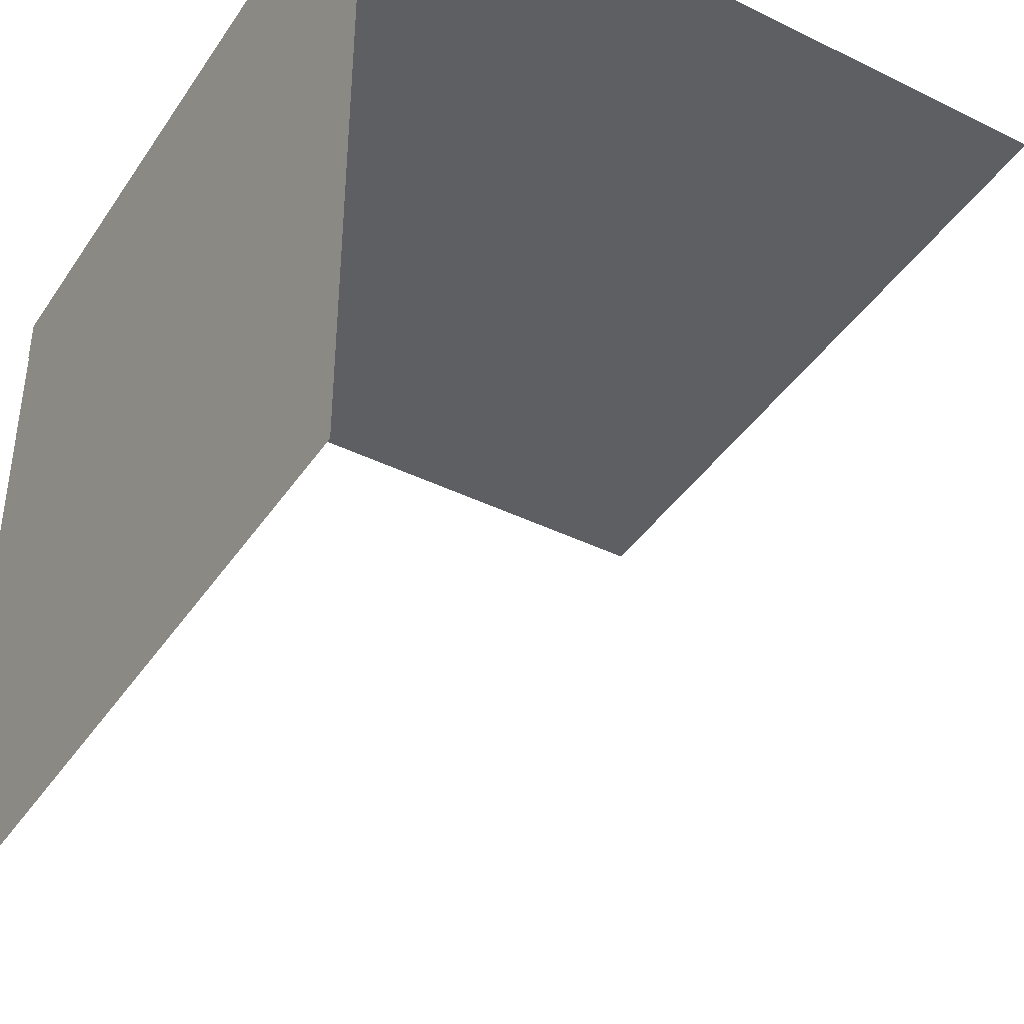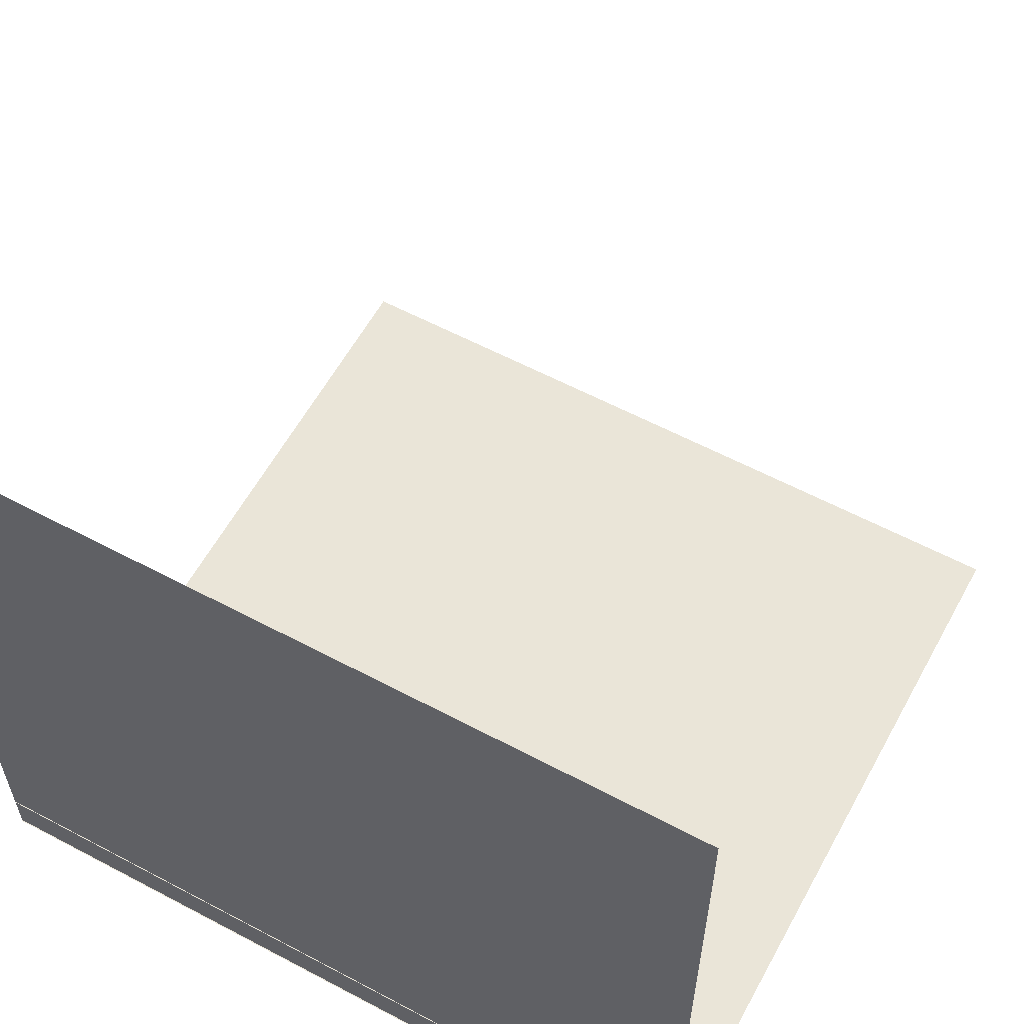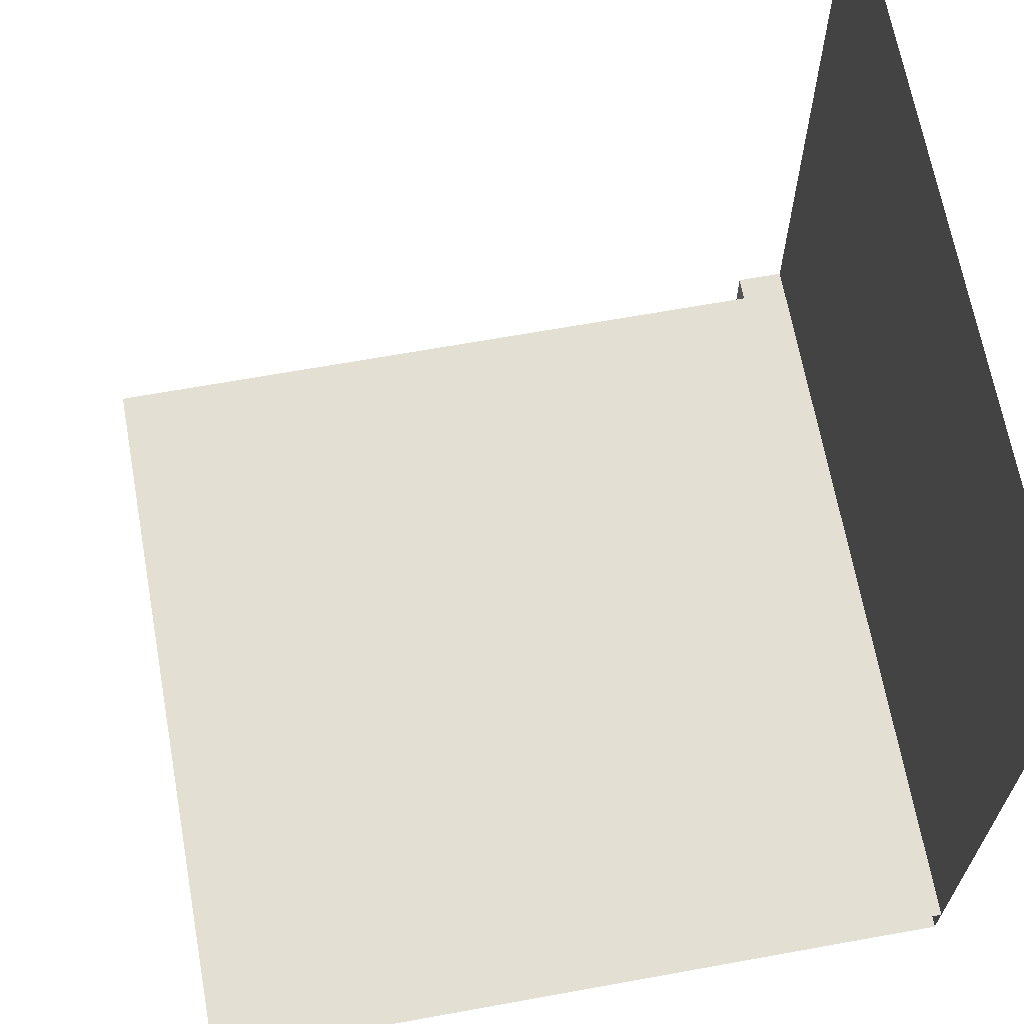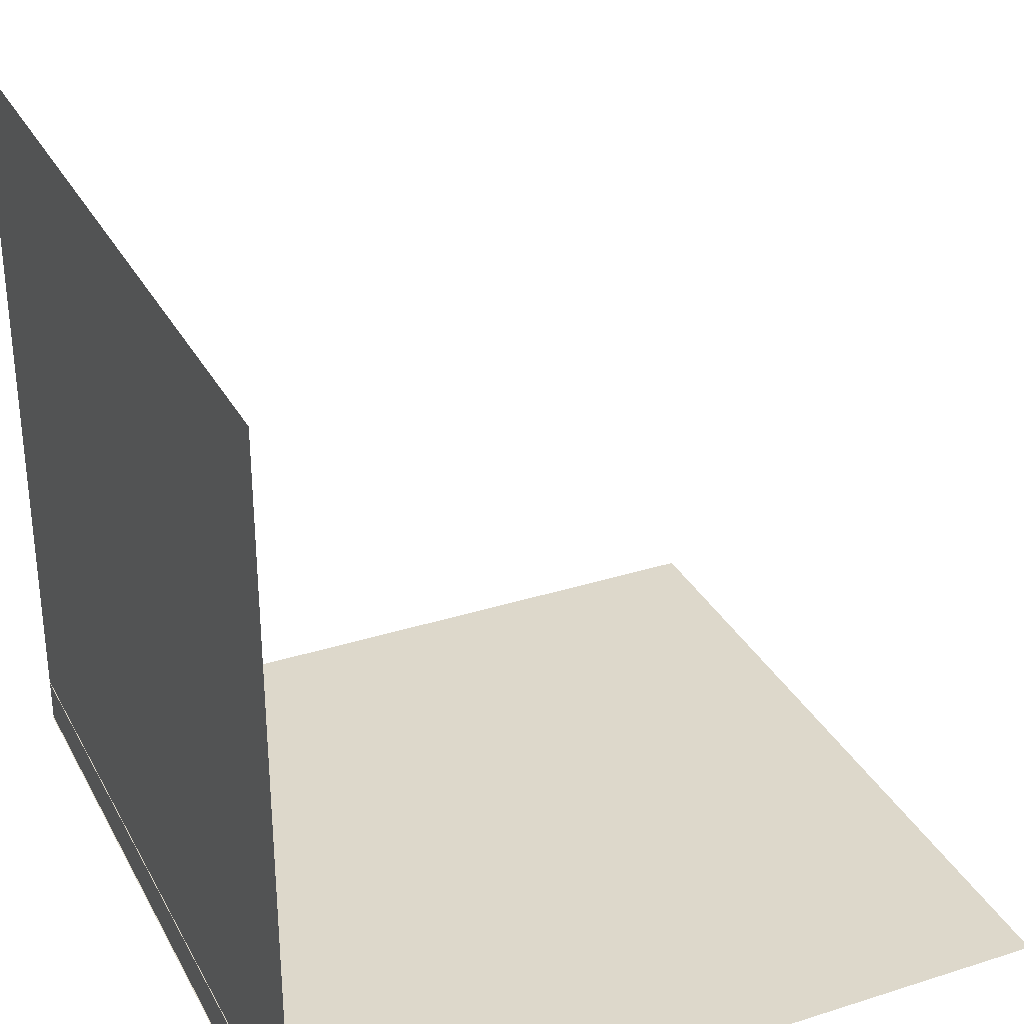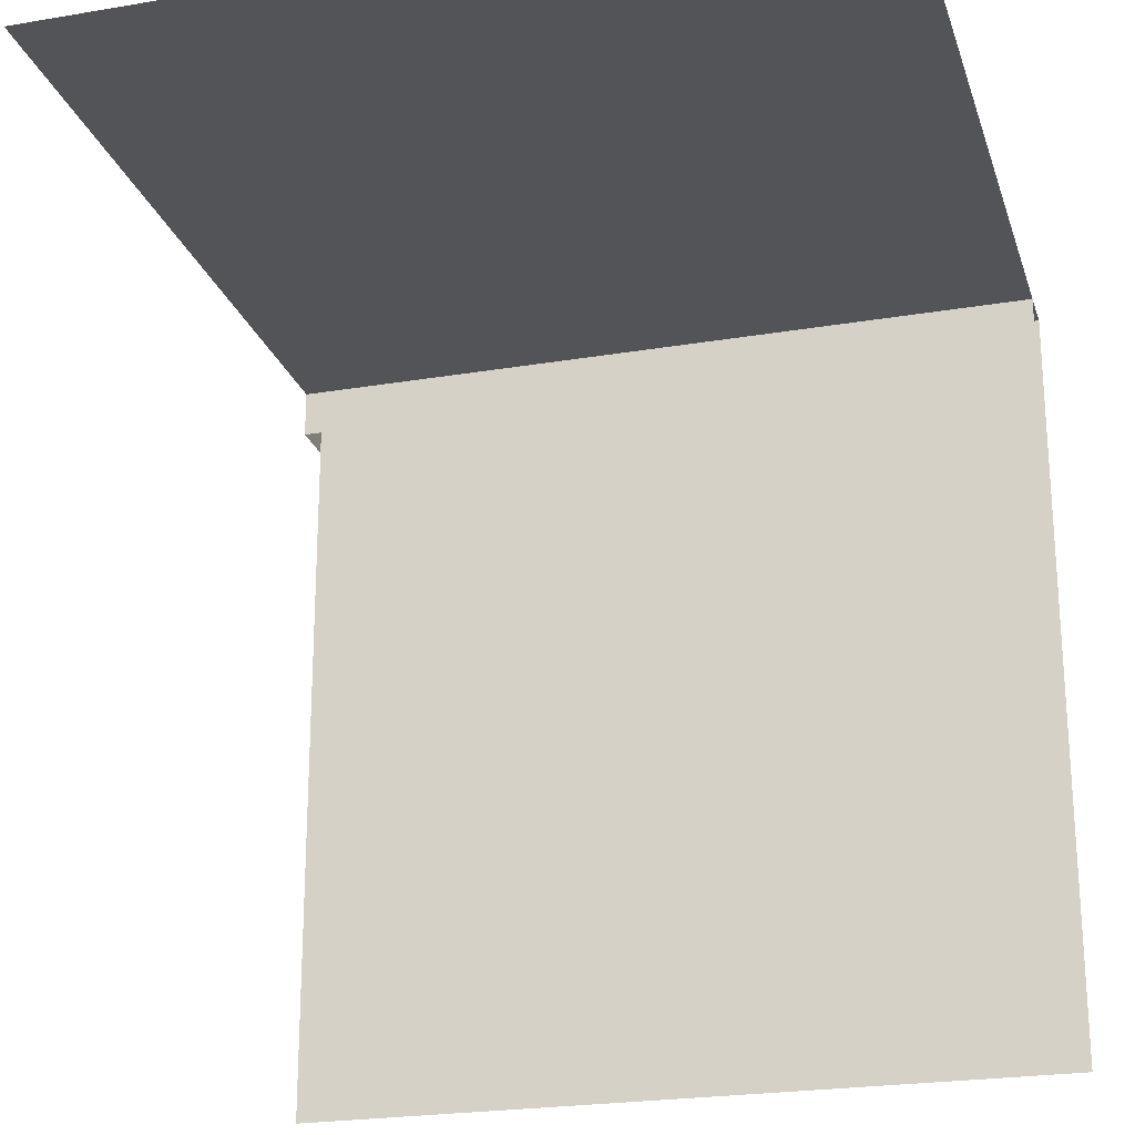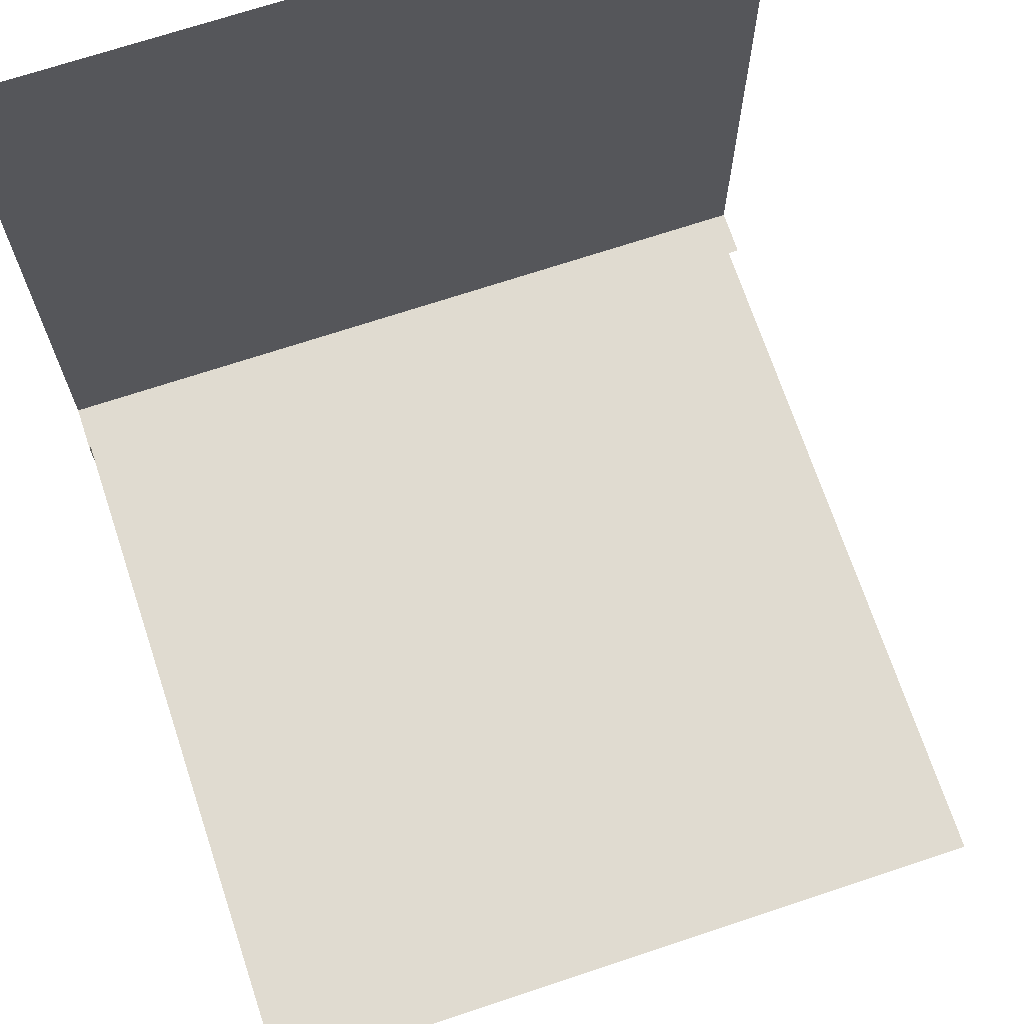
<metadata>
{"format":"obj","ext":"obj","renderer":"f3d","projection":"perspective","resolution":1024,"background":"white","views":[{"elev":-40.8,"azim":59.1,"up":"+Z"},{"elev":59.2,"azim":28.6,"up":"+Y"},{"elev":66.4,"azim":-100.3,"up":"+Y"},{"elev":31.5,"azim":65.8,"up":"+Y"},{"elev":-23.2,"azim":-164.0,"up":"+Z"},{"elev":70.1,"azim":161.6,"up":"+Y"}]}
</metadata>
<code>
v -1.192e-07 0.001 5.96e-08
v 0 0.001 1
v 1 0.001 1
v 1 0.001 0
v 1 0 0.999
v 1 1 0.999
v 0 1 0.999
v 0 0 0.999
v 1 0 0.9375
v 1 0.0625 0.9375
v 1 0.0625 1
v 1 0 1
v 0 0.0625 0.9375
v 0 0.0625 1
v 0 0 0.9375
v 0 0 1
g cep_shaman_floor_magiccircle_4
f 1 2 3 4
f 5 6 7 8
f 9 10 11 12
f 10 13 14 11
f 15 9 12 16

</code>
